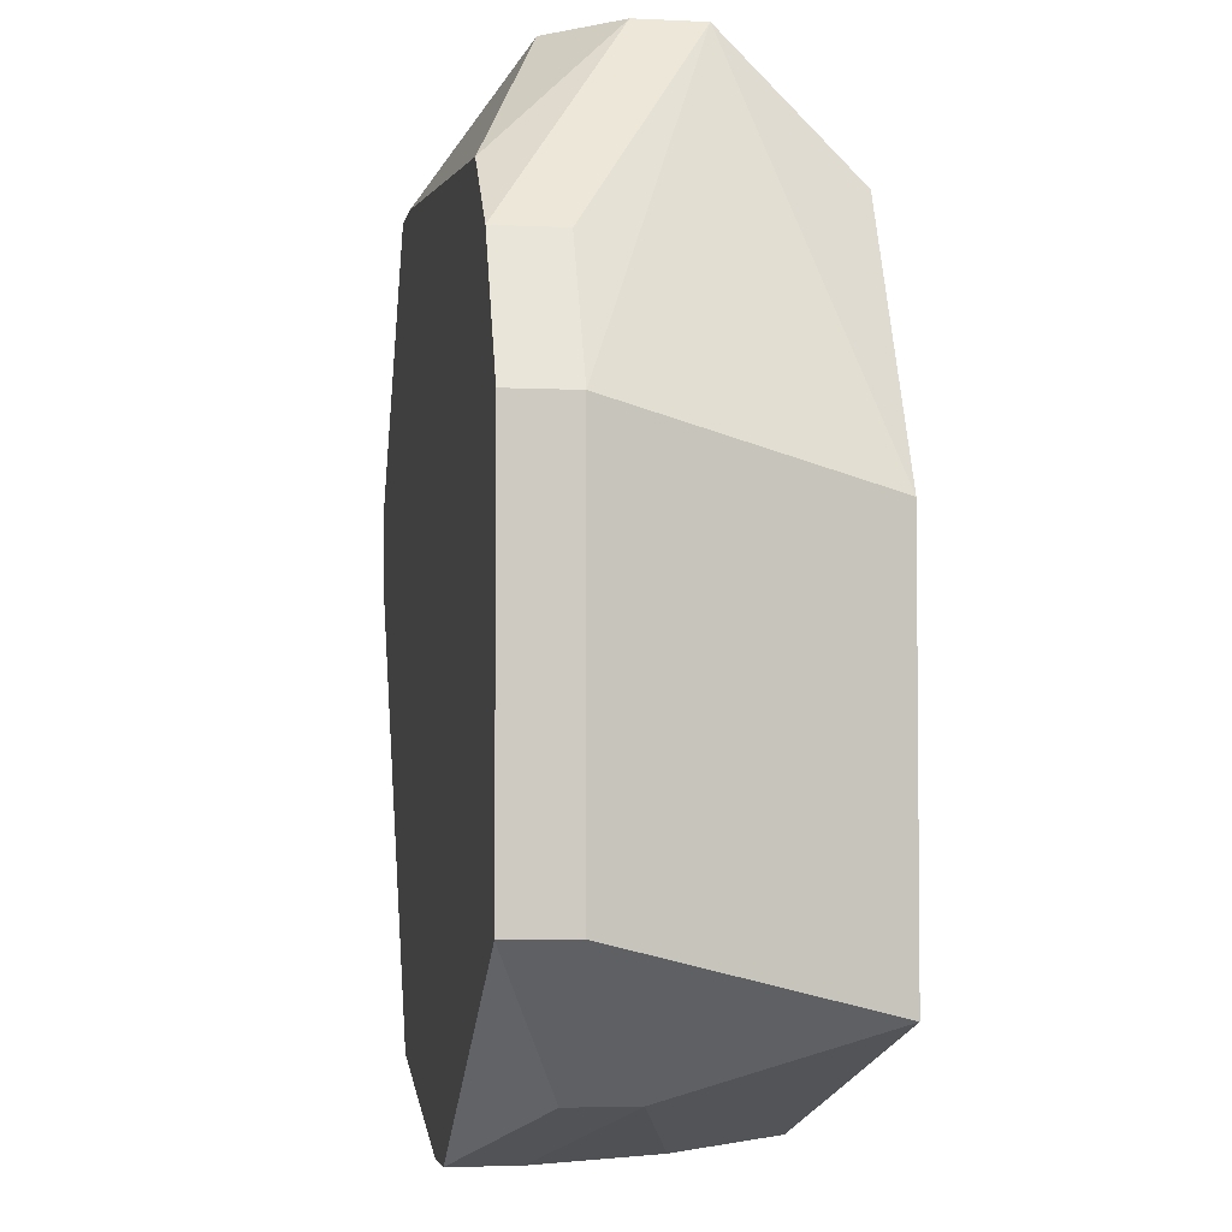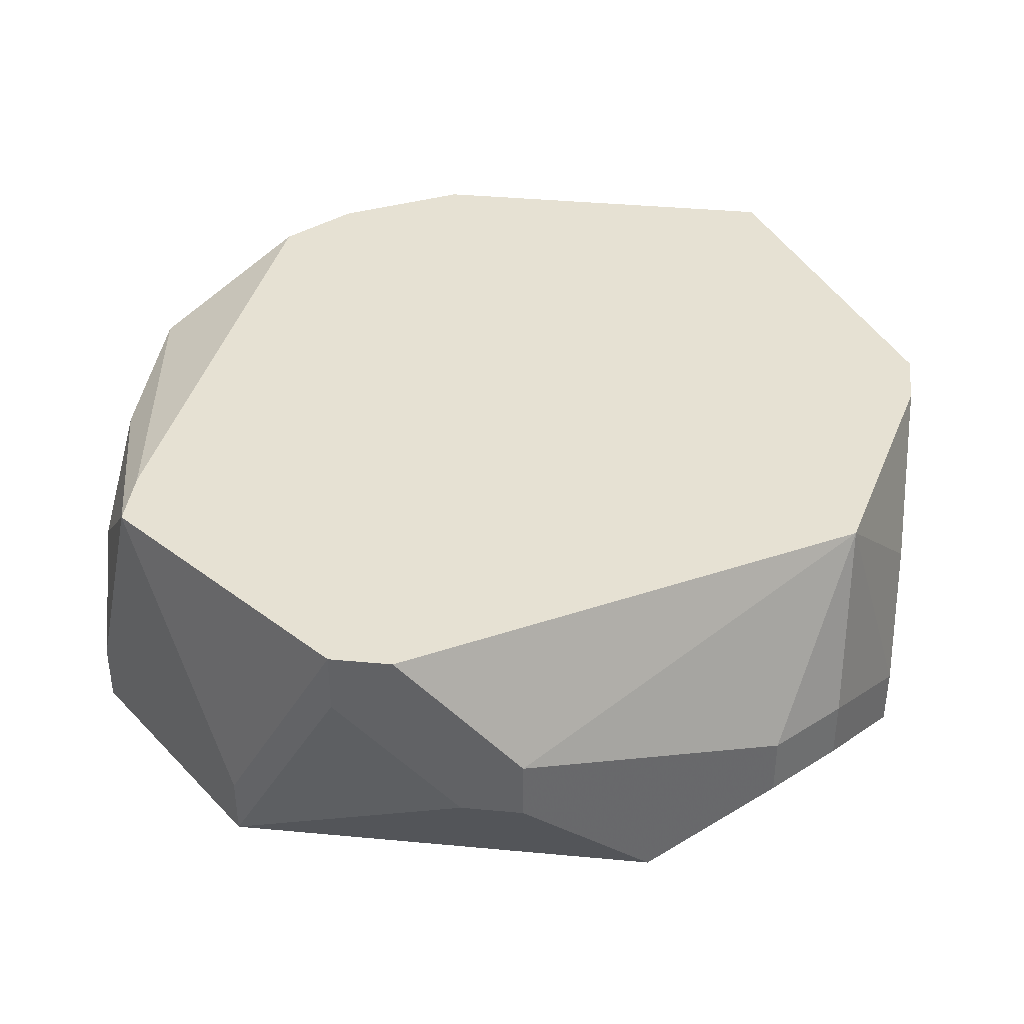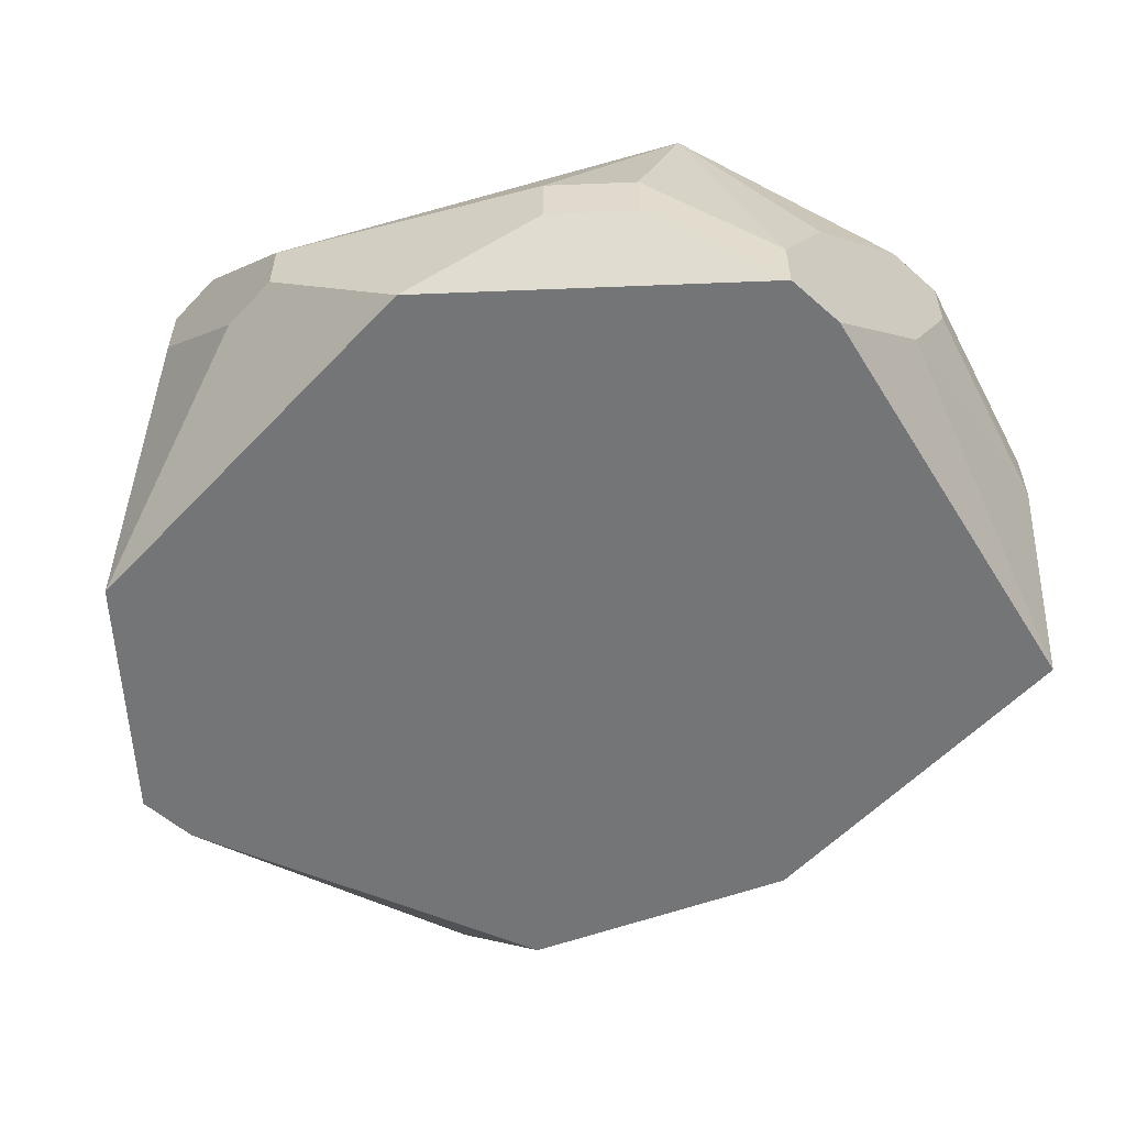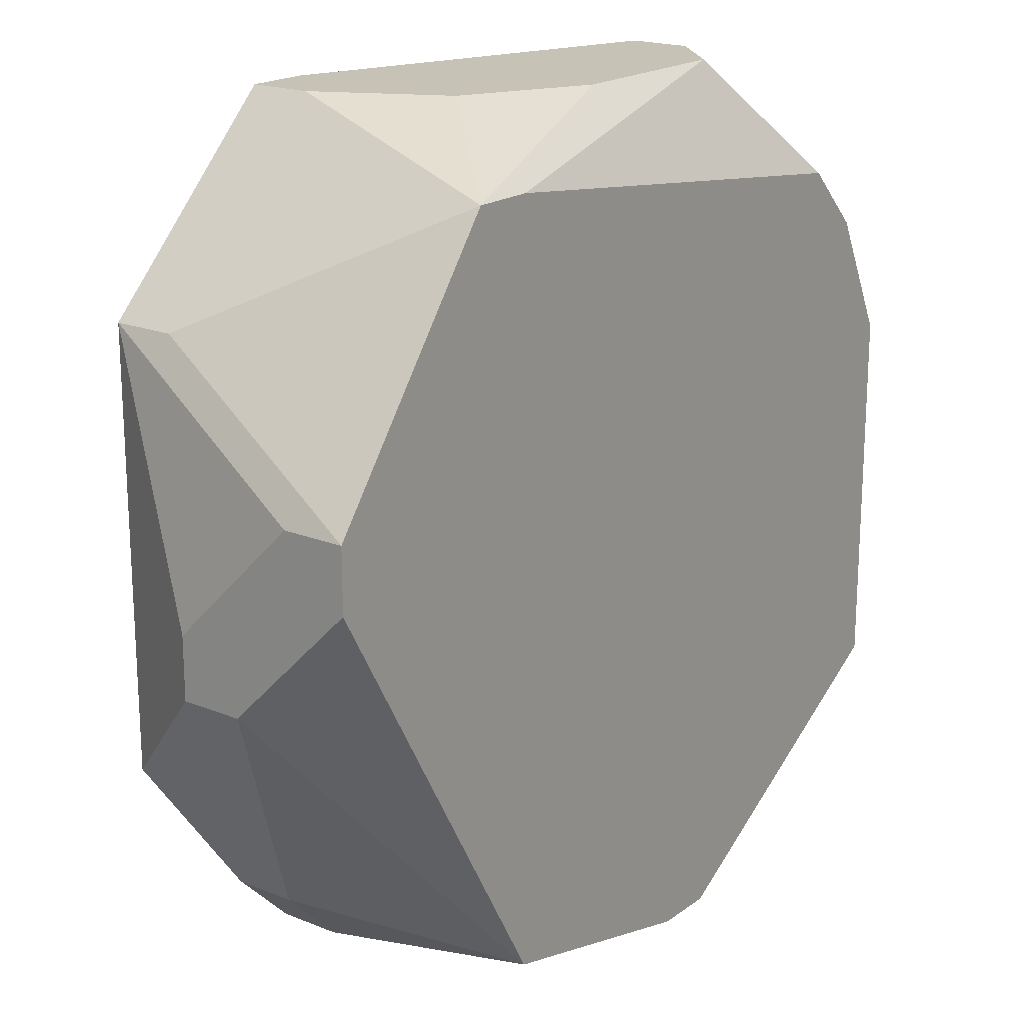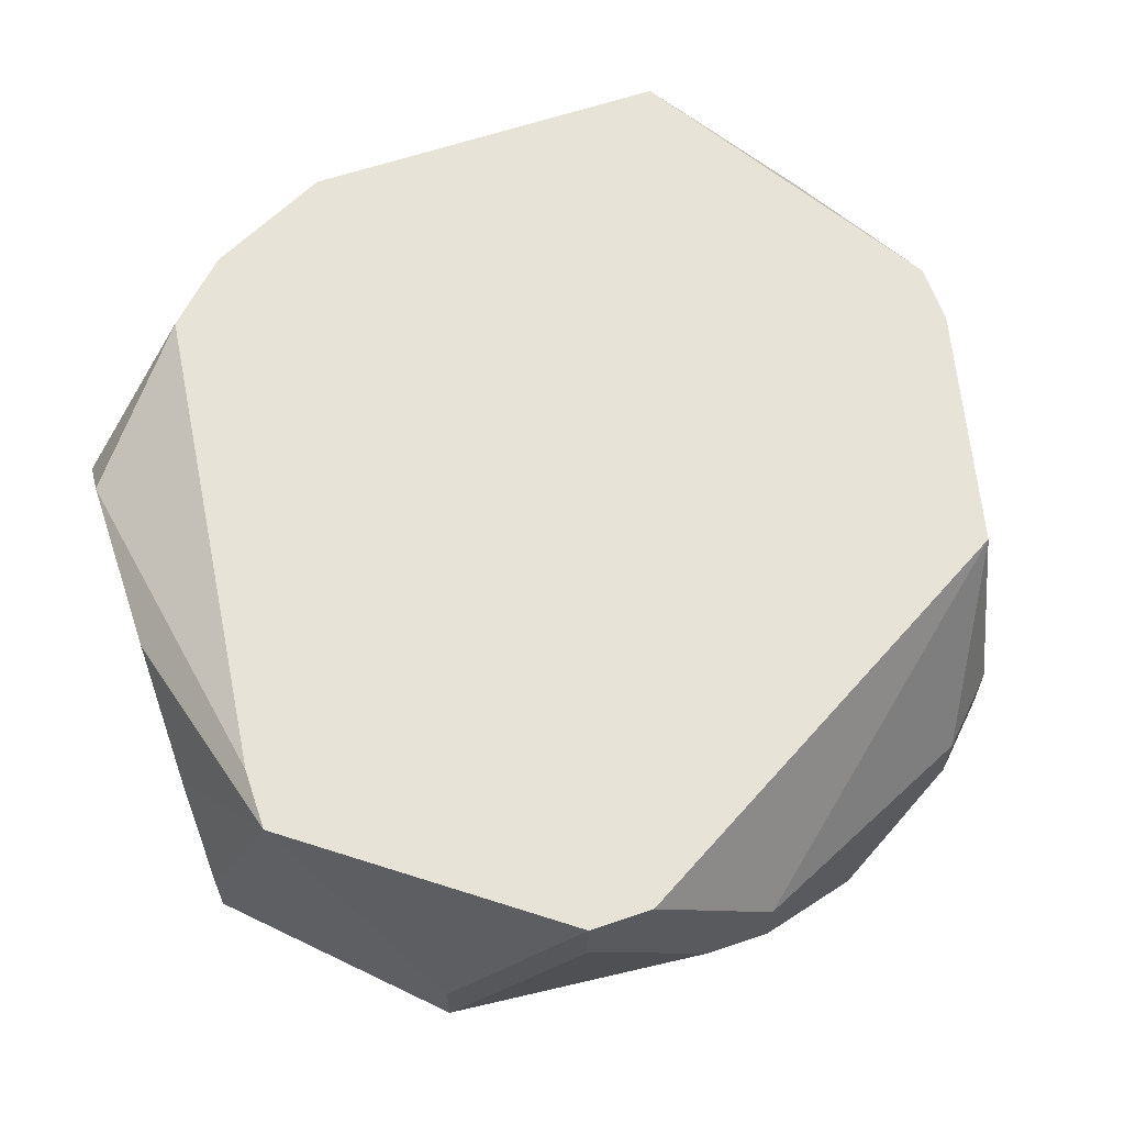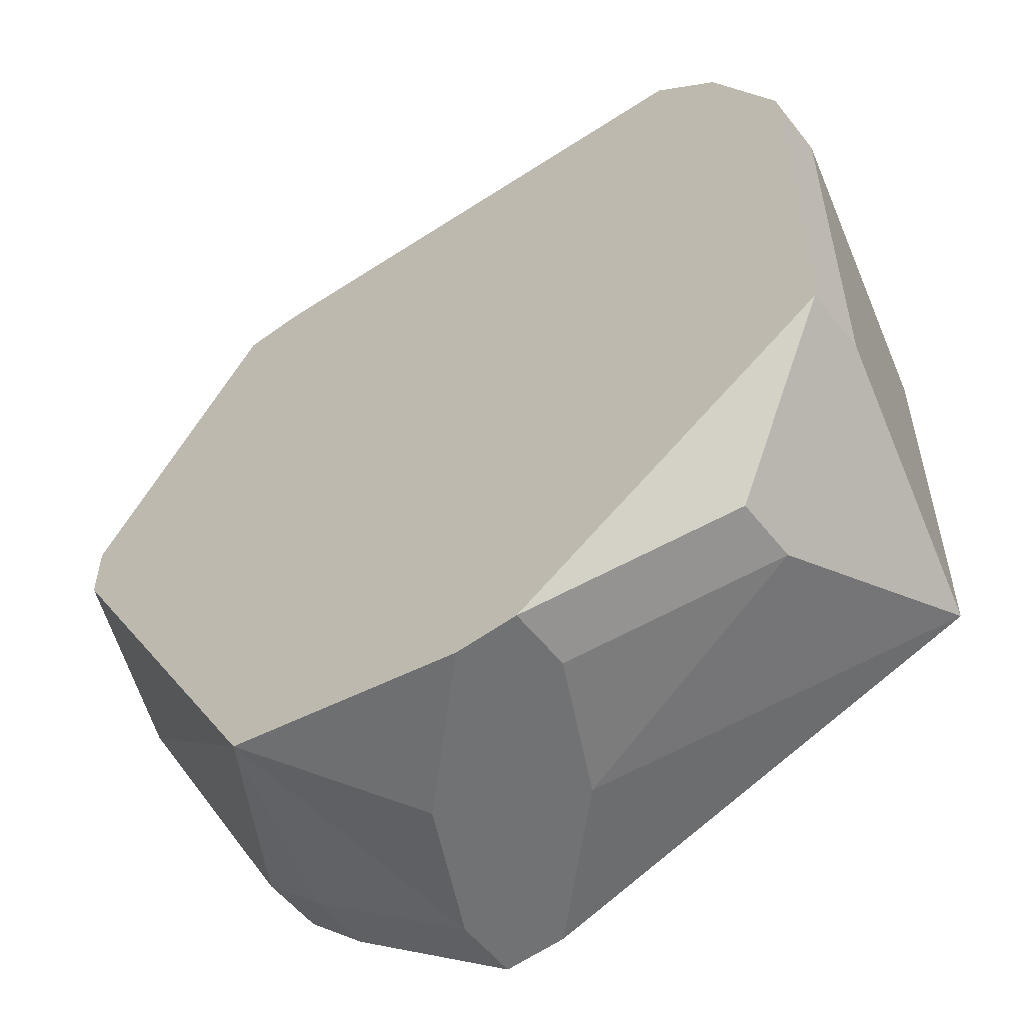
<metadata>
{"format":"obj","ext":"obj","renderer":"f3d","projection":"perspective","resolution":1024,"background":"white","views":[{"elev":-3.9,"azim":80.5,"up":"+Y"},{"elev":38.6,"azim":-83.3,"up":"+Z"},{"elev":-56.5,"azim":-42.6,"up":"+Z"},{"elev":19.2,"azim":-52.9,"up":"+Y"},{"elev":62.4,"azim":-108.9,"up":"+Z"},{"elev":-55.4,"azim":37.6,"up":"+Y"}]}
</metadata>
<code>
v -0.00444 -0.0006463 0.02113
v 0.004073 0.001178 0.02296
v 0.004073 0.001178 0.02235
v -0.00444 -3.828e-05 0.02113
v -0.00444 -0.0006463 0.02174
v 0.004073 -0.00247 0.02296
v 0.004073 -0.00247 0.02235
v 0.003465 0.002394 0.02296
v 0.003465 0.002394 0.02235
v 0.003465 0.0005698 0.01992
v 0.003465 -0.003078 0.01992
v -0.00444 0.001178 0.02235
v -0.00444 0.0005698 0.02296
v 0.002857 0.003002 0.02296
v 0.002857 -0.003686 0.02235
v -0.00444 0.001178 0.02296
v -0.003832 -0.001862 0.01992
v 0.002857 -0.003686 0.02174
v 0.002249 0.004218 0.02174
v 0.002249 0.004218 0.02113
v 0.002249 0.003002 0.01992
v 0.00164 0.004218 0.02235
v 0.001032 -0.004294 0.02296
v 0.0004244 -0.004294 0.02296
v 0.001032 -0.004294 0.02235
v -0.0001836 0.004218 0.02235
v 0.0004244 -0.004294 0.02113
v -0.0007916 -0.004294 0.02174
v -0.0014 0.004218 0.02174
v -0.0014 -0.004294 0.02052
v -0.0007916 -0.004294 0.01992
v -0.0014 -0.004294 0.01992
v -0.002008 0.004218 0.02052
v -0.002008 0.004218 0.01992
v -0.0014 0.004218 0.01992
v -0.002008 -0.003686 0.02296
v -0.002616 0.00361 0.02296
v -0.002008 0.00361 0.02296
v -0.002616 -0.003686 0.02113
v -0.002616 -0.003686 0.02052
v -0.003224 -0.003078 0.02113
v -0.003224 -0.003078 0.02052
v -0.003832 0.002394 0.02052
v -0.003832 0.002394 0.01992
f 37 43 16
f 41 17 42
f 41 39 36
f 5 1 17
f 5 17 41
f 5 41 36
f 40 39 41
f 40 41 42
f 40 42 17
f 40 17 32
f 44 17 1
f 44 1 4
f 44 43 37
f 27 31 11
f 27 11 18
f 15 6 23
f 7 6 15
f 7 15 18
f 7 18 11
f 10 3 7
f 10 7 11
f 2 6 7
f 2 7 3
f 20 3 10
f 20 10 21
f 13 5 36
f 12 44 4
f 12 4 1
f 12 1 5
f 12 5 13
f 12 13 16
f 12 16 43
f 12 43 44
f 34 44 37
f 34 37 33
f 24 36 28
f 30 28 36
f 30 36 39
f 30 39 40
f 30 40 32
f 25 27 18
f 25 18 15
f 25 15 23
f 25 23 24
f 25 24 28
f 25 28 30
f 25 30 32
f 25 32 31
f 25 31 27
f 9 20 19
f 9 19 8
f 9 8 2
f 9 2 3
f 9 3 20
f 29 33 37
f 29 37 26
f 35 20 21
f 35 21 10
f 35 10 11
f 35 11 31
f 35 31 32
f 35 32 17
f 35 17 44
f 35 44 34
f 14 38 37
f 14 37 16
f 14 16 13
f 14 13 36
f 14 36 24
f 14 24 23
f 14 23 6
f 14 6 2
f 14 2 8
f 14 8 19
f 22 14 19
f 22 19 20
f 22 20 35
f 22 35 34
f 22 34 33
f 22 33 29
f 22 29 26
f 22 26 37
f 22 37 38
f 22 38 14

</code>
